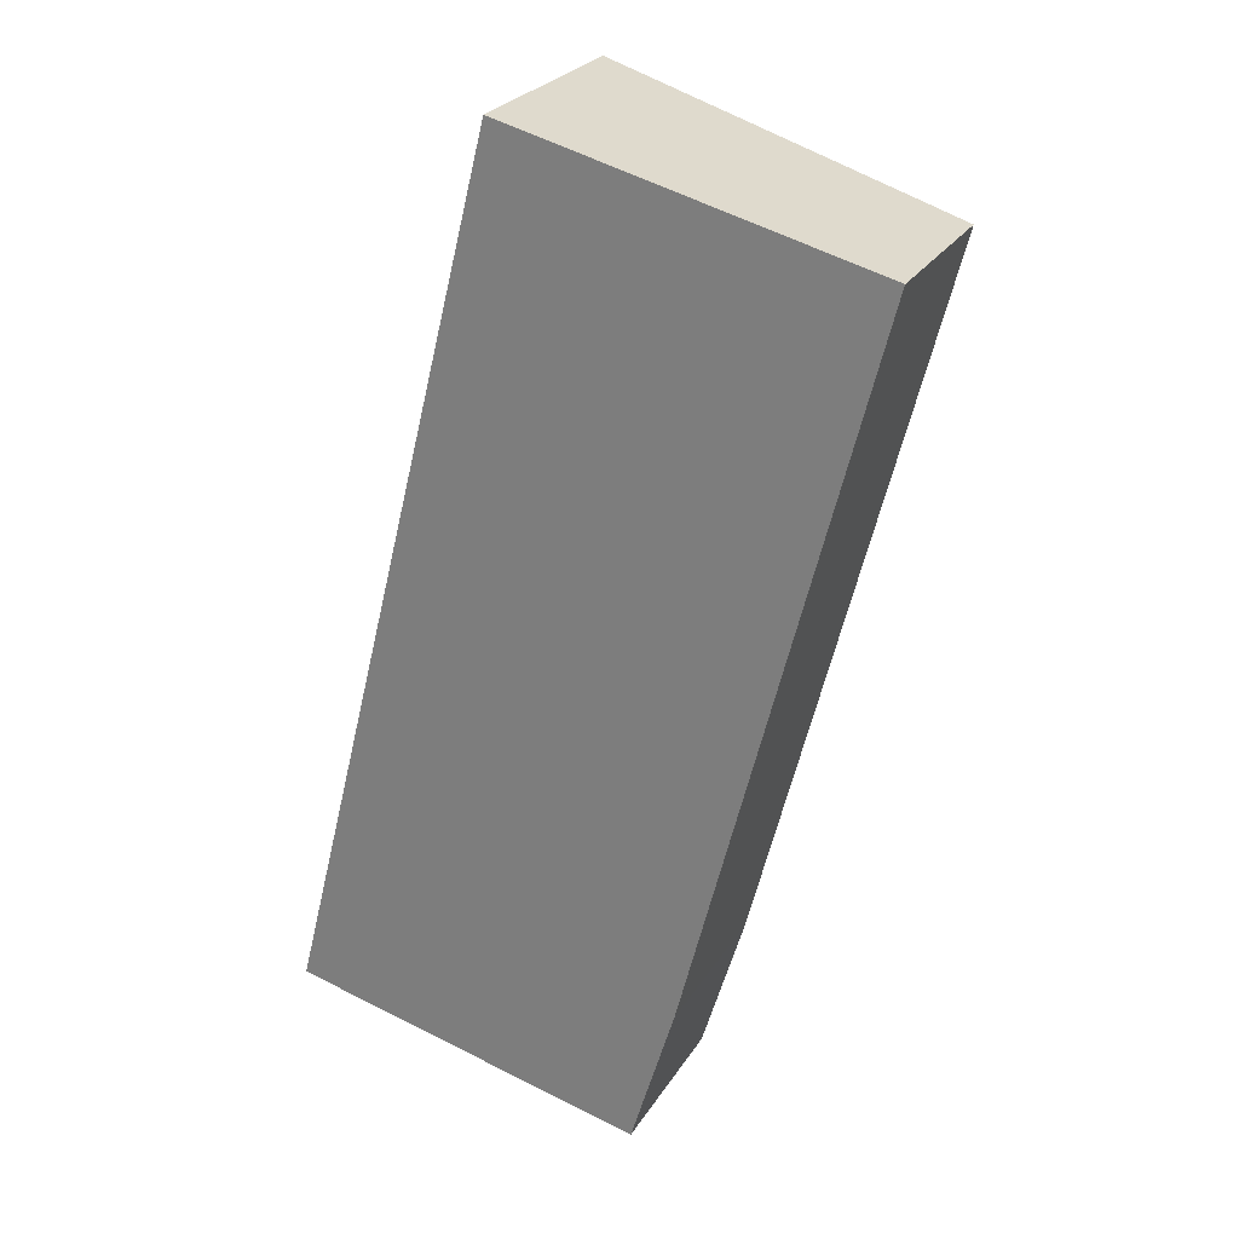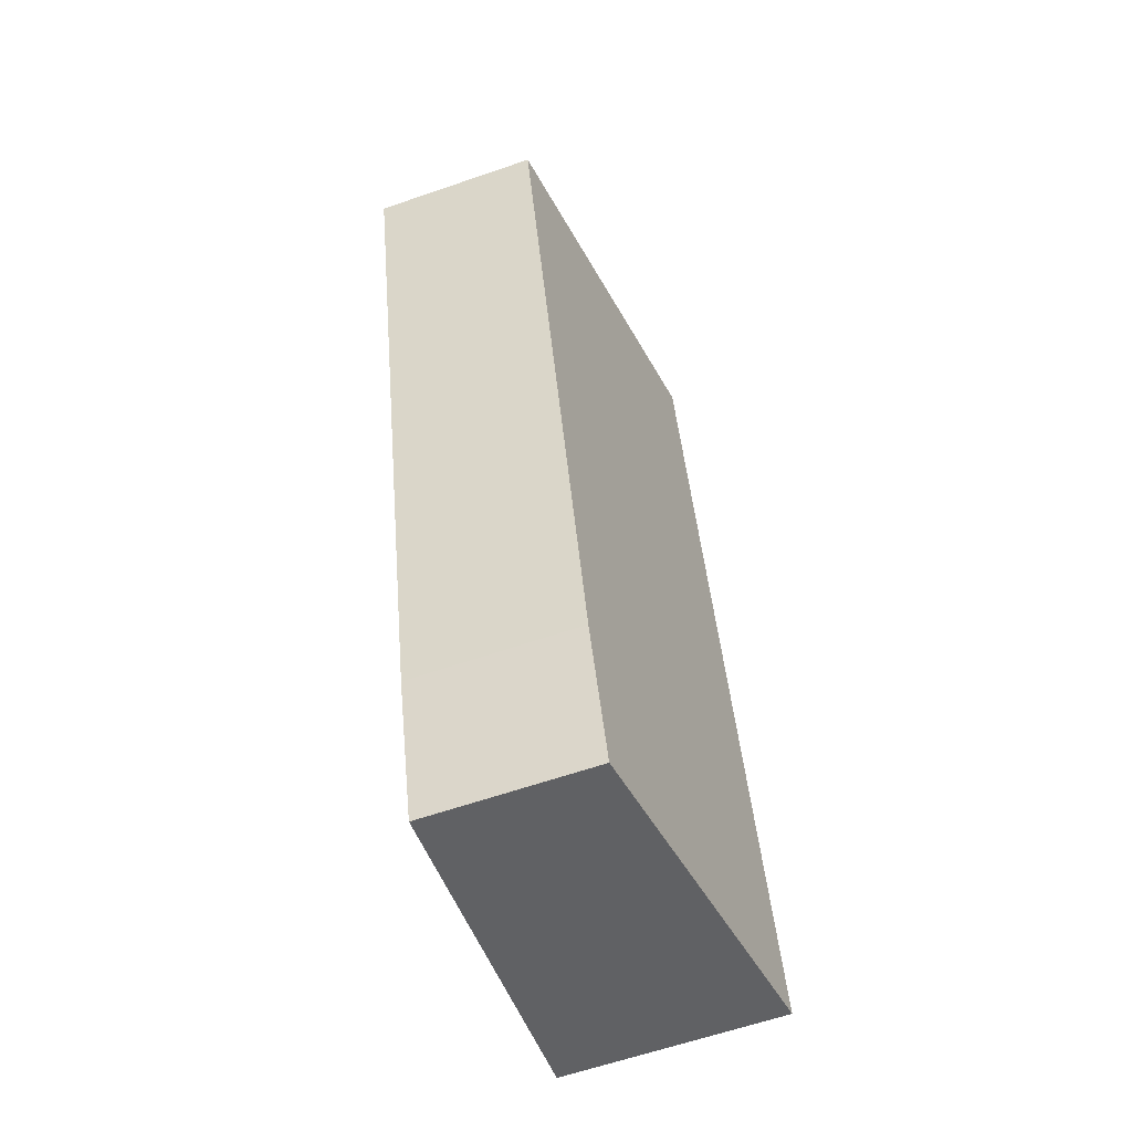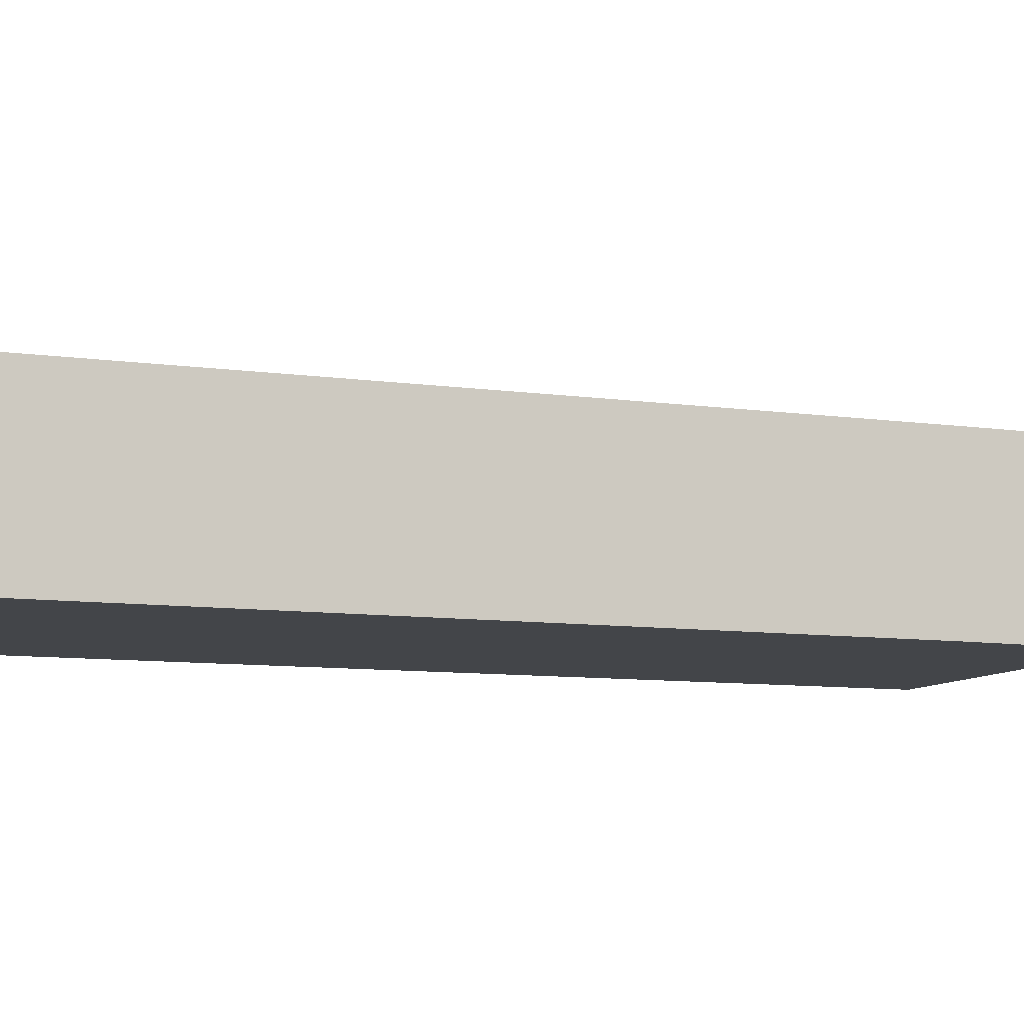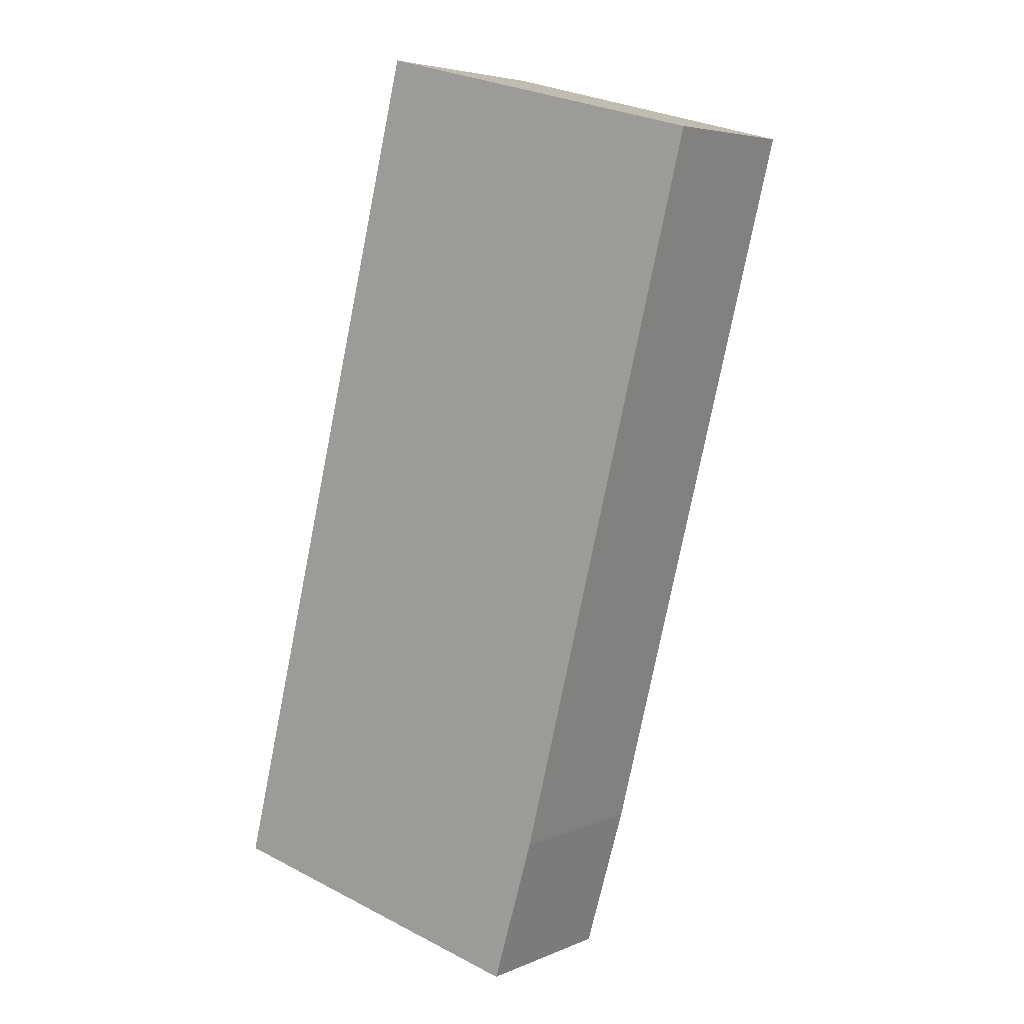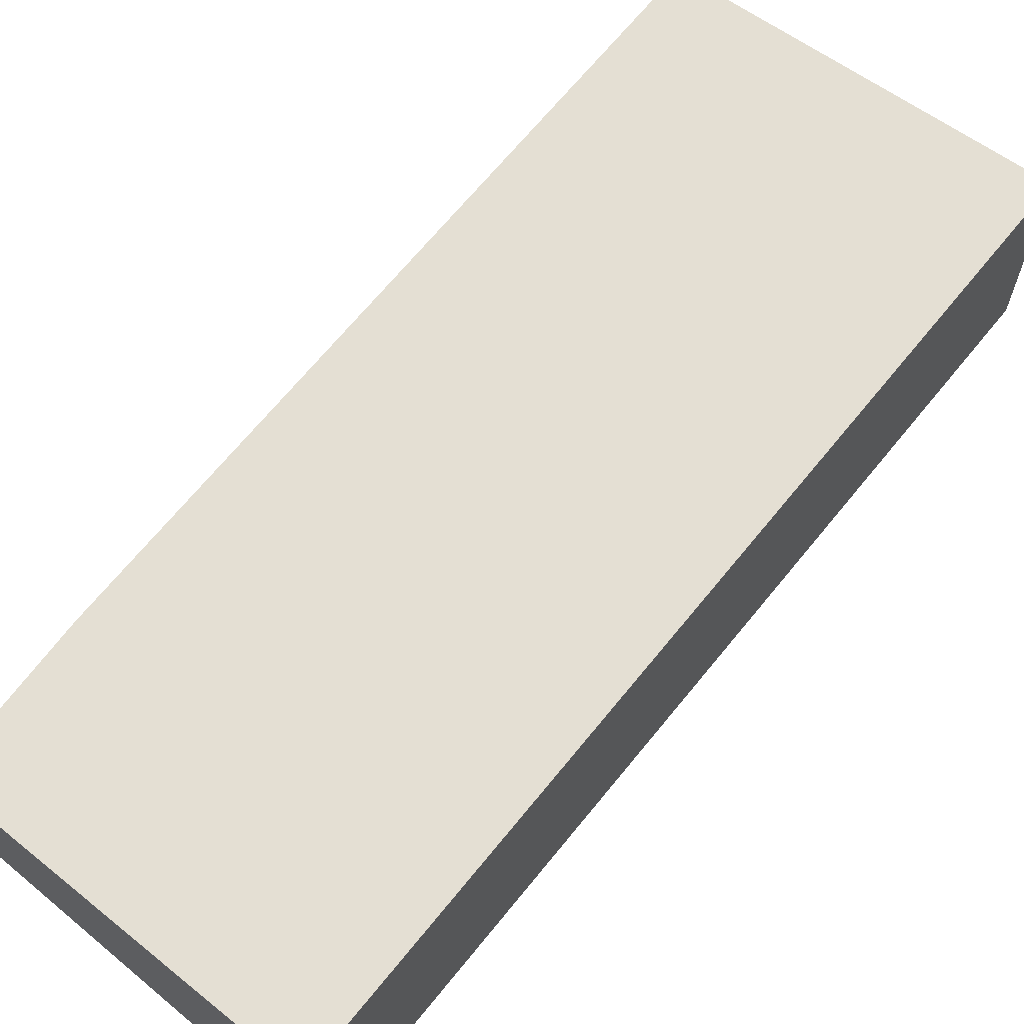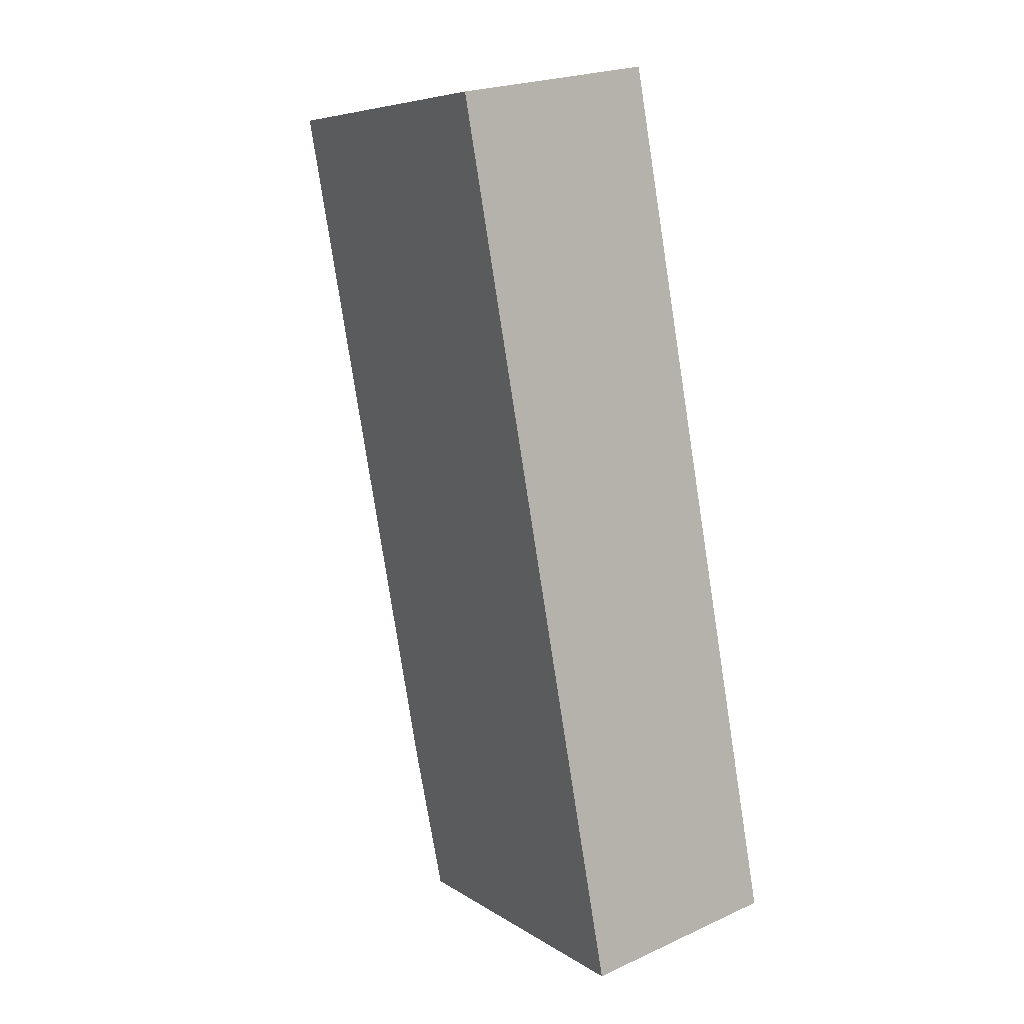
<metadata>
{"format":"obj","ext":"obj","renderer":"f3d","projection":"perspective","resolution":1024,"background":"white","views":[{"elev":26.2,"azim":25.2,"up":"+Z"},{"elev":-62.2,"azim":109.3,"up":"+Z"},{"elev":-8.9,"azim":82.8,"up":"+Y"},{"elev":5.1,"azim":37.5,"up":"+Z"},{"elev":67.4,"azim":-126.8,"up":"+Y"},{"elev":22.2,"azim":-128.3,"up":"+Z"}]}
</metadata>
<code>
v  10.84 4.576 1.792
v  6.359 5.976 23.94
v  15.82 4.578 21.56
v  9.647 4.6 -2.258
v  2.101 5.71 -0.492
v  0 6.019 3.686e-16
v  0.009 6.019 0.035
v  6.068 6.019 24.01
v  9.647 1.383e-16 -2.258
v  2.101 3.013e-17 -0.492
v  0 0 0
v  6.068 -1.47e-15 24.01
v  0.009 -2.143e-18 0.035
v  15.82 -1.32e-15 21.56
v  6.359 -1.466e-15 23.94
v  10.84 -1.097e-16 1.792
g defaultobject
f 1 2 3
f 2 1 4
f 2 4 5
f 2 5 6
f 2 6 7
f 2 7 8
f 9 5 4
f 5 9 10
f 5 10 6
f 6 10 11
f 11 7 6
f 7 11 8
f 8 11 12
f 12 11 13
f 12 2 8
f 2 12 3
f 3 12 14
f 14 12 15
f 1 9 4
f 9 1 16
f 14 1 3
f 1 14 16
f 10 13 11
f 13 10 12
f 12 10 9
f 12 9 16
f 12 16 14
f 12 14 15

</code>
